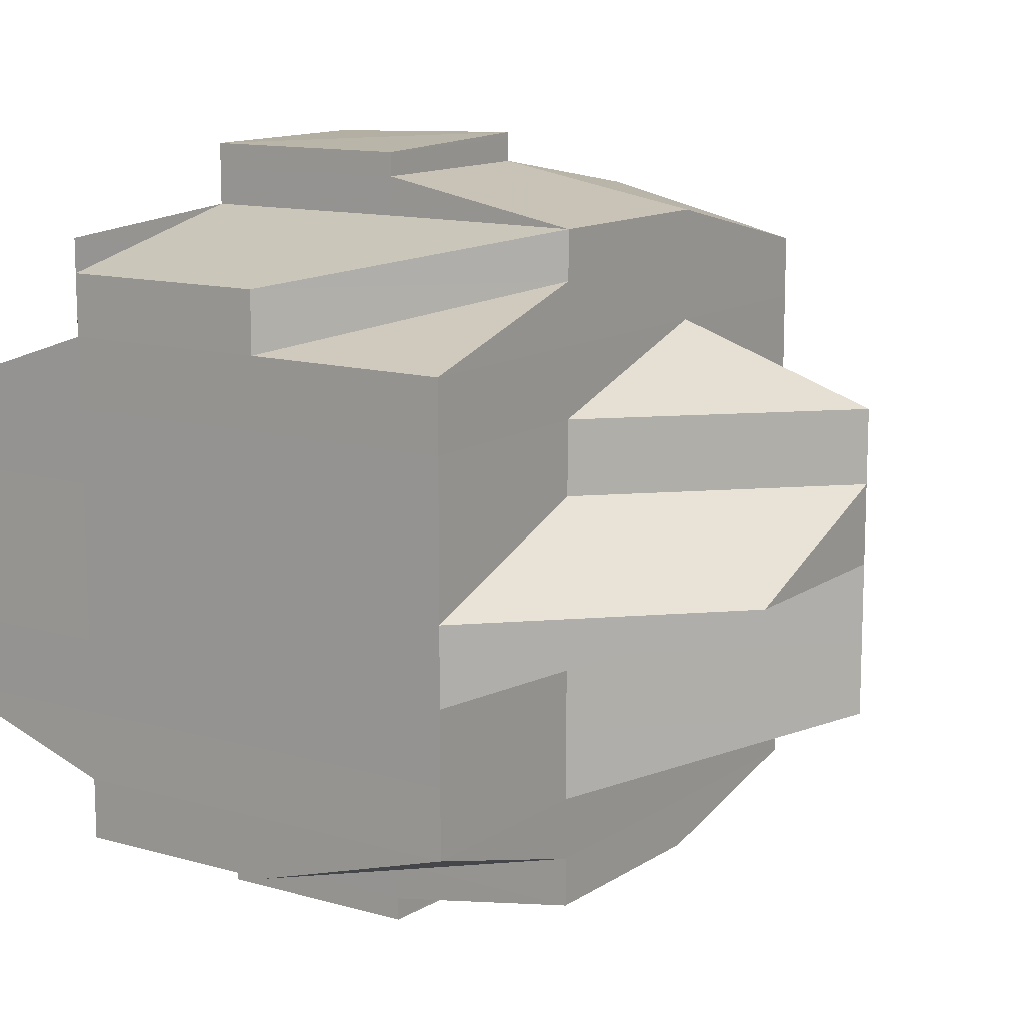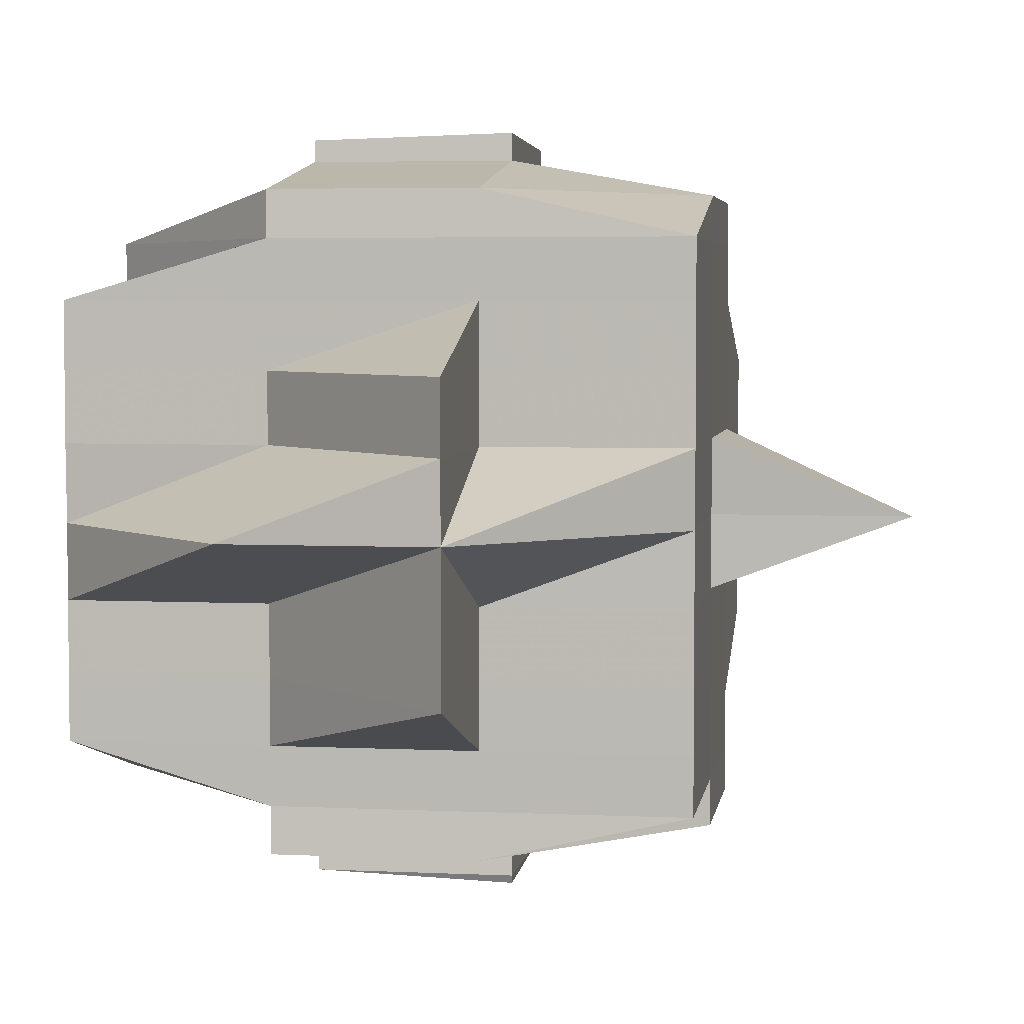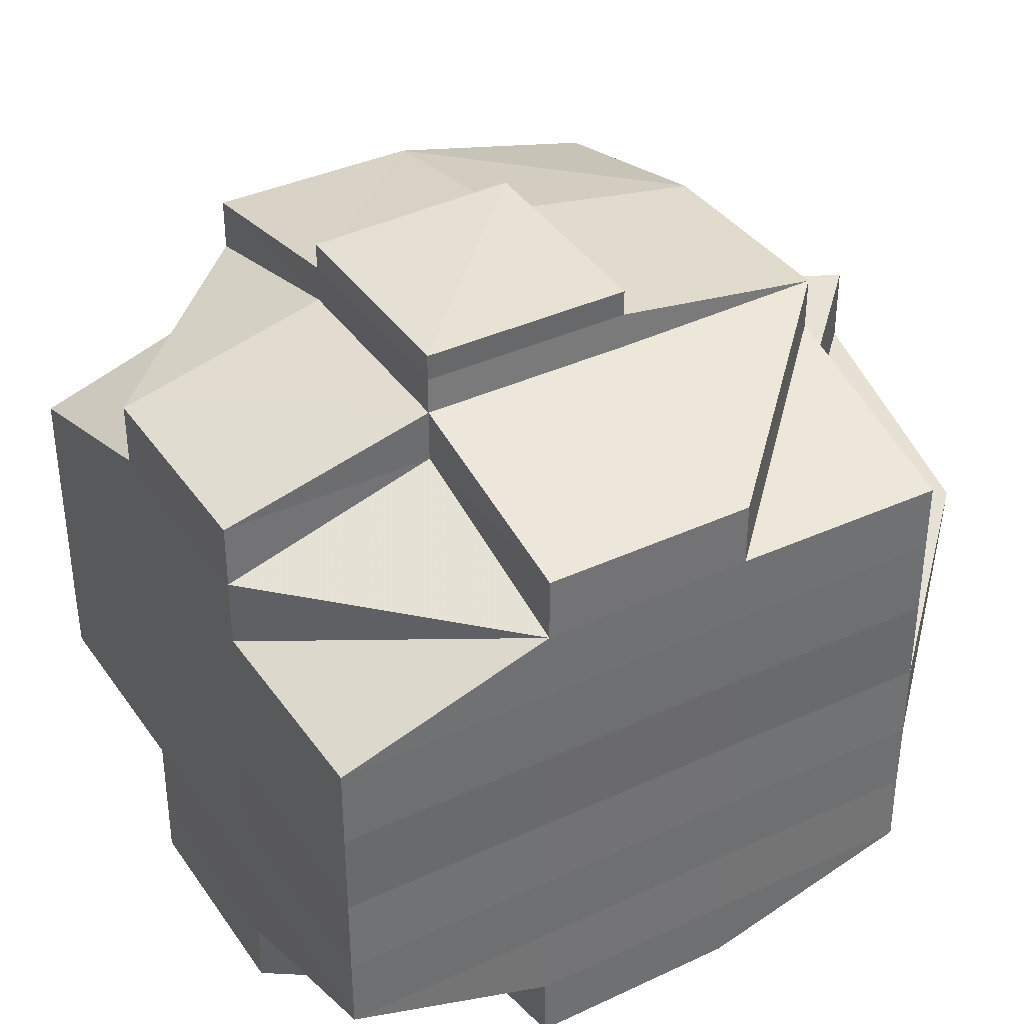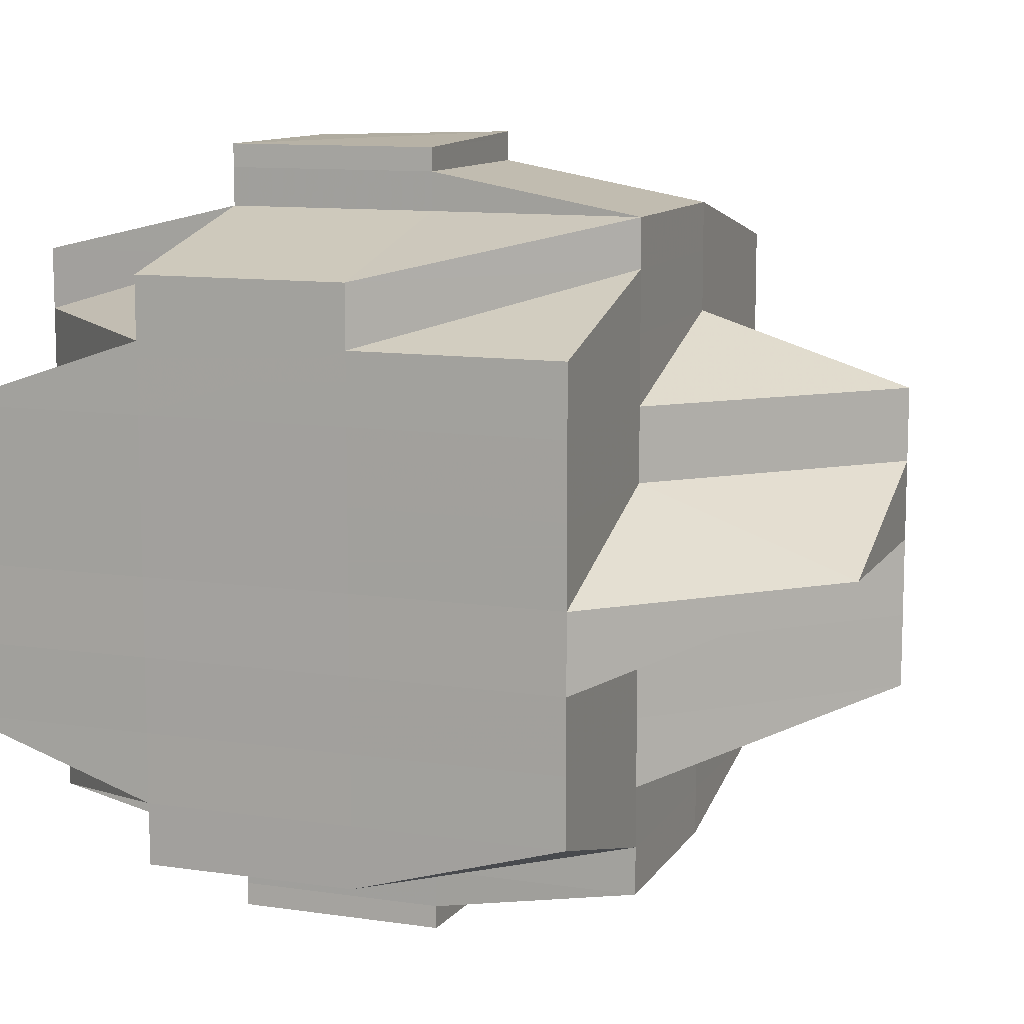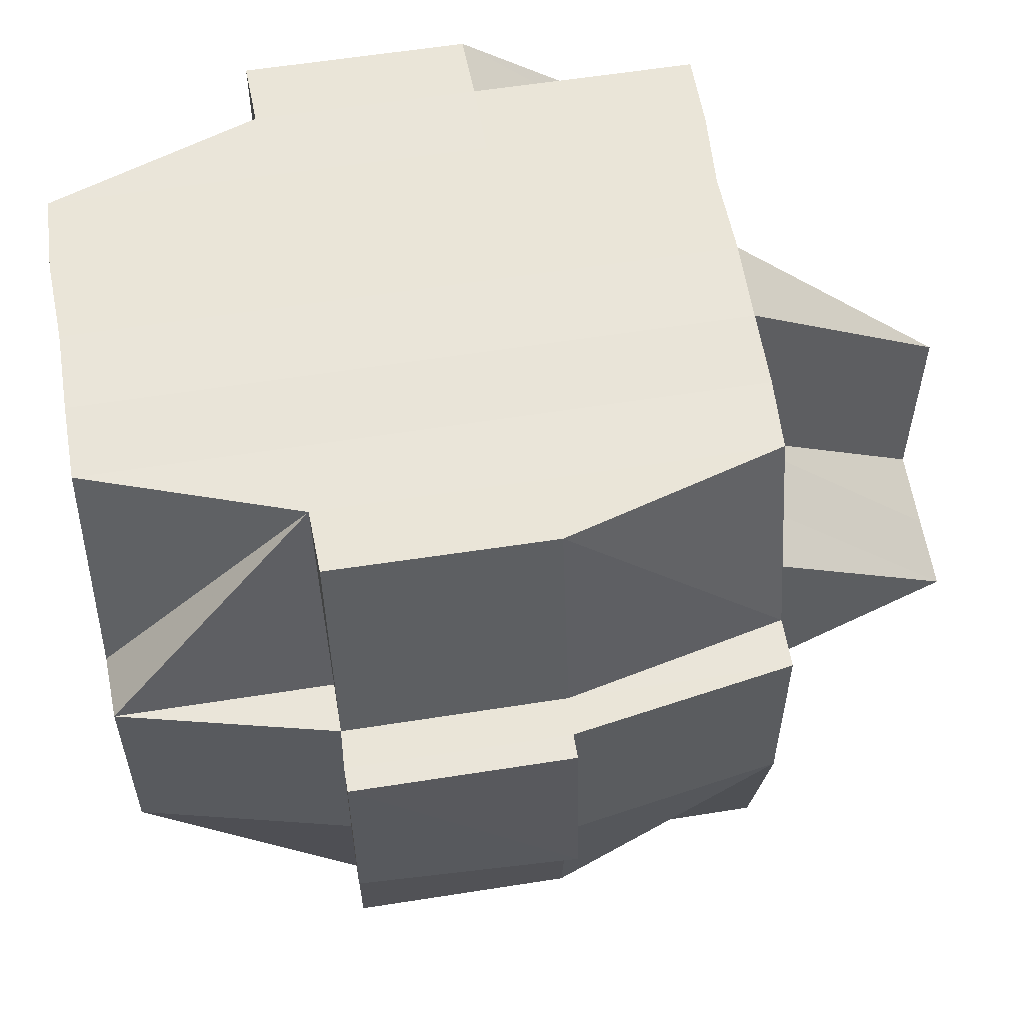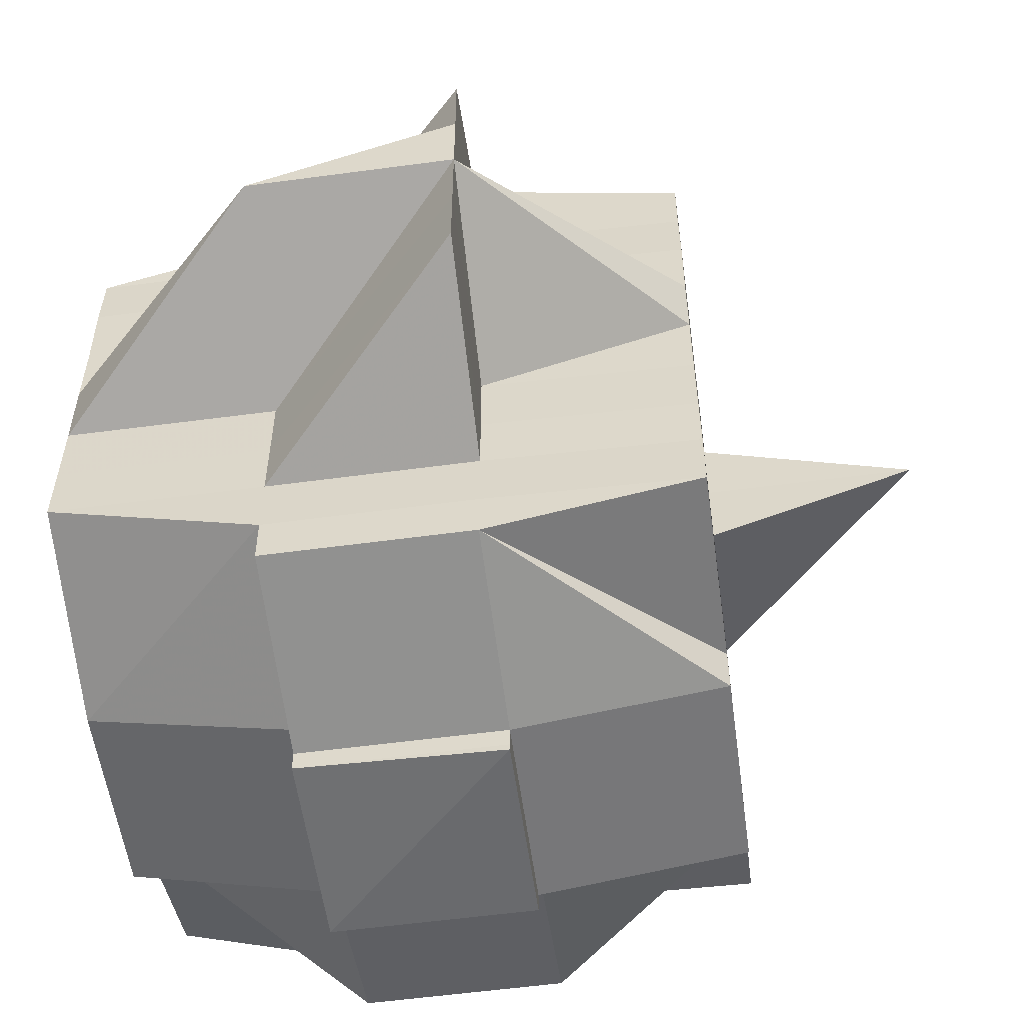
<metadata>
{"format":"obj","ext":"obj","renderer":"f3d","projection":"perspective","resolution":1024,"background":"white","views":[{"elev":12.5,"azim":-145.9,"up":"+Z"},{"elev":4.4,"azim":-81.3,"up":"+Z"},{"elev":37.6,"azim":149.3,"up":"+Z"},{"elev":10.9,"azim":-159.9,"up":"+Z"},{"elev":59.0,"azim":170.8,"up":"+Y"},{"elev":-55.8,"azim":-82.5,"up":"+Z"}]}
</metadata>
<code>
o 3851
v 2156 1896 13.84
v 2156 1896 13.84
v 2156 1896 13.84
v 2156 1896 13.84
v 2156 1896 13.84
v 2156 1896 13.84
v 2156 1896 13.84
v 2156 1896 13.84
v 2156 1896 13.84
v 2156 1896 13.84
v 2156 1896 13.84
v 2156 1896 13.84
v 2156 1896 13.84
v 2156 1896 13.84
v 2156 1896 13.84
v 2156 1896 13.84
v 2156 1896 13.84
v 2156 1896 13.84
v 2156 1896 13.84
v 2156 1896 13.84
v 2156 1896 13.84
v 2156 1896 13.84
v 2156 1896 13.84
v 2156 1896 13.84
v 2156 1896 13.84
v 2156 1896 13.84
v 2156 1896 13.84
v 2156 1896 13.84
v 2156 1896 13.84
v 2156 1896 13.84
v 2156 1896 13.84
v 2156 1896 13.84
v 2156 1896 13.84
v 2156 1896 13.84
v 2156 1896 13.84
v 2156 1896 13.84
v 2156 1896 13.84
v 2156 1896 13.84
v 2156 1896 13.84
v 2156 1896 13.84
v 2156 1896 13.84
v 2156 1896 13.84
v 2156 1896 13.84
v 2156 1896 13.84
v 2156 1896 13.84
v 2156 1896 13.83
v 2156 1896 13.83
v 2156 1896 13.83
v 2156 1896 13.83
v 2156 1896 13.83
v 2156 1896 13.83
v 2156 1896 13.83
v 2156 1896 13.83
v 2156 1896 13.83
v 2156 1896 13.83
v 2156 1896 13.83
v 2156 1896 13.84
v 2156 1896 13.84
v 2156 1896 13.83
v 2156 1896 13.83
v 2156 1896 13.83
v 2156 1896 13.83
v 2156 1896 13.83
v 2156 1896 13.84
v 2156 1896 13.83
v 2156 1896 13.83
v 2156 1896 13.83
v 2156 1896 13.83
v 2156 1896 13.83
v 2156 1896 13.83
v 2156 1896 13.83
v 2156 1896 13.83
v 2156 1896 13.82
v 2156 1896 13.82
v 2156 1896 13.82
v 2156 1896 13.83
v 2156 1896 13.82
v 2156 1896 13.82
v 2156 1896 13.82
v 2156 1896 13.82
v 2156 1896 13.83
v 2156 1896 13.81
v 2156 1896 13.82
v 2156 1896 13.82
v 2156 1896 13.82
v 2156 1896 13.82
v 2156 1896 13.81
v 2156 1896 13.81
v 2156 1896 13.82
v 2156 1896 13.82
v 2156 1896 13.82
v 2156 1896 13.81
v 2156 1896 13.82
v 2156 1896 13.81
v 2156 1896 13.82
v 2156 1896 13.82
v 2156 1896 13.82
v 2156 1896 13.83
v 2156 1896 13.82
v 2156 1896 13.83
v 2156 1896 13.82
v 2156 1896 13.82
v 2156 1896 13.83
v 2156 1896 13.83
v 2156 1896 13.83
v 2156 1896 13.83
v 2156 1896 13.82
v 2156 1896 13.82
v 2156 1896 13.83
v 2156 1896 13.82
v 2156 1896 13.82
v 2156 1896 13.81
v 2156 1896 13.82
v 2156 1896 13.83
v 2156 1896 13.83
v 2156 1896 13.83
v 2156 1896 13.83
v 2156 1896 13.84
v 2156 1896 13.84
v 2156 1896 13.83
v 2156 1896 13.84
v 2156 1896 13.84
v 2156 1896 13.84
v 2156 1896 13.83
v 2156 1896 13.83
v 2156 1896 13.84
v 2156 1896 13.84
v 2156 1896 13.83
v 2156 1896 13.83
v 2156 1896 13.83
v 2156 1896 13.84
v 2156 1896 13.84
v 2156 1896 13.84
v 2156 1896 13.83
v 2156 1896 13.84
v 2156 1896 13.84
v 2156 1896 13.84
v 2156 1896 13.84
v 2156 1896 13.84
v 2156 1896 13.84
v 2156 1896 13.84
v 2156 1896 13.84
v 2156 1896 13.84
v 2156 1896 13.84
v 2156 1896 13.84
v 2156 1896 13.84
v 2156 1896 13.84
v 2156 1896 13.84
v 2156 1896 13.84
v 2156 1896 13.84
v 2156 1896 13.84
v 2156 1896 13.84
v 2156 1896 13.84
v 2156 1896 13.84
v 2156 1896 13.84
v 2156 1896 13.84
v 2156 1896 13.84
v 2156 1896 13.83
v 2156 1896 13.83
v 2156 1896 13.84
v 2156 1896 13.83
v 2156 1896 13.83
v 2156 1896 13.83
v 2156 1896 13.84
v 2156 1896 13.83
v 2156 1896 13.83
v 2156 1896 13.83
v 2156 1896 13.83
v 2156 1896 13.83
v 2156 1896 13.83
v 2156 1896 13.83
v 2156 1896 13.82
v 2156 1896 13.83
v 2156 1896 13.83
v 2156 1896 13.82
v 2156 1896 13.82
v 2156 1896 13.82
v 2156 1896 13.82
v 2156 1896 13.82
v 2156 1896 13.81
v 2156 1896 13.82
v 2156 1896 13.82
v 2156 1896 13.81
v 2156 1896 13.81
v 2156 1896 13.81
v 2156 1896 13.81
v 2156 1896 13.82
v 2156 1896 13.81
v 2156 1896 13.81
v 2156 1896 13.81
v 2156 1896 13.81
v 2156 1896 13.81
v 2156 1896 13.81
v 2156 1896 13.81
v 2156 1896 13.81
v 2156 1896 13.81
v 2156 1896 13.81
v 2156 1896 13.81
v 2156 1896 13.81
v 2156 1896 13.81
v 2156 1896 13.81
v 2156 1896 13.82
v 2156 1896 13.82
v 2156 1896 13.81
v 2156 1896 13.81
v 2156 1896 13.81
v 2156 1896 13.81
v 2156 1896 13.81
v 2156 1896 13.81
v 2156 1896 13.81
v 2156 1896 13.81
v 2156 1896 13.81
v 2156 1896 13.81
v 2156 1896 13.81
v 2156 1896 13.81
v 2156 1896 13.81
v 2156 1896 13.81
v 2156 1896 13.81
v 2156 1896 13.81
v 2156 1896 13.81
v 2156 1896 13.81
v 2156 1896 13.81
v 2156 1896 13.81
v 2156 1896 13.81
v 2156 1896 13.81
v 2156 1896 13.81
v 2156 1896 13.81
v 2156 1896 13.81
v 2156 1896 13.81
v 2156 1896 13.81
v 2156 1896 13.81
v 2156 1896 13.81
v 2156 1896 13.81
v 2156 1896 13.81
v 2156 1896 13.81
v 2156 1896 13.81
v 2156 1896 13.81
v 2156 1896 13.81
v 2156 1896 13.81
v 2156 1896 13.81
v 2156 1896 13.81
v 2156 1896 13.81
v 2156 1896 13.81
v 2156 1896 13.81
v 2156 1896 13.81
v 2156 1896 13.81
v 2156 1896 13.81
v 2156 1896 13.81
v 2156 1896 13.81
v 2156 1896 13.81
v 2156 1896 13.81
v 2156 1896 13.81
v 2156 1896 13.81
v 2156 1896 13.81
v 2156 1896 13.81
v 2156 1896 13.81
v 2156 1896 13.84
v 2156 1896 13.84
v 2156 1896 13.84
v 2156 1896 13.84
v 2156 1896 13.84
v 2156 1896 13.84
v 2156 1896 13.84
v 2156 1896 13.84
v 2156 1896 13.84
v 2156 1896 13.84
v 2156 1896 13.83
v 2156 1896 13.83
v 2156 1896 13.83
v 2156 1896 13.83
v 2156 1896 13.83
v 2156 1896 13.83
v 2156 1896 13.83
v 2156 1896 13.83
v 2156 1896 13.83
v 2156 1896 13.83
v 2156 1896 13.83
v 2156 1896 13.82
v 2156 1896 13.83
v 2156 1896 13.83
v 2156 1896 13.83
v 2156 1896 13.82
v 2156 1896 13.82
v 2156 1896 13.82
v 2156 1896 13.82
v 2156 1896 13.82
v 2156 1896 13.81
v 2156 1896 13.82
v 2156 1896 13.81
v 2156 1896 13.81
v 2156 1896 13.81
v 2156 1896 13.81
v 2156 1896 13.82
v 2156 1896 13.81
v 2156 1896 13.81
v 2156 1896 13.81
v 2156 1896 13.81
v 2156 1896 13.82
v 2156 1896 13.82
v 2156 1896 13.82
v 2156 1896 13.82
v 2156 1896 13.83
v 2156 1896 13.83
v 2156 1896 13.82
v 2156 1896 13.81
v 2156 1896 13.82
v 2156 1896 13.82
v 2156 1896 13.83
v 2156 1896 13.83
v 2156 1896 13.83
v 2156 1896 13.83
v 2156 1896 13.83
v 2156 1896 13.83
v 2156 1896 13.82
v 2156 1896 13.83
v 2156 1896 13.83
v 2156 1896 13.83
v 2156 1896 13.83
v 2156 1896 13.83
v 2156 1896 13.82
v 2156 1896 13.81
v 2156 1896 13.81
v 2156 1896 13.81
v 2156 1896 13.81
v 2156 1896 13.81
f 1 2 3
f 2 4 5
f 1 6 7
f 8 9 10
f 11 12 8
f 13 14 9
f 12 15 13
f 16 17 10
f 18 19 17
f 20 21 18
f 21 22 23
f 24 25 16
f 25 26 27
f 23 28 25
f 28 29 19
f 30 28 23
f 31 30 23
f 30 32 28
f 31 33 30
f 34 33 35
f 36 32 30
f 33 36 30
f 36 37 32
f 32 38 28
f 28 38 39
f 38 40 29
f 33 41 36
f 41 37 36
f 37 42 43
f 44 41 45
f 46 47 42
f 48 49 47
f 50 51 46
f 51 52 53
f 54 53 55
f 56 55 57
f 58 59 41
f 59 60 61
f 41 61 37
f 62 61 41
f 61 63 64
f 60 65 66
f 61 66 67
f 66 68 63
f 69 66 61
f 70 71 68
f 66 70 54
f 72 70 66
f 72 73 70
f 73 74 70
f 74 75 71
f 70 74 76
f 77 73 72
f 78 79 74
f 77 80 73
f 81 77 72
f 79 82 83
f 74 83 84
f 85 83 74
f 83 86 75
f 87 88 86
f 83 87 89
f 89 90 91
f 92 87 83
f 93 94 90
f 95 93 96
f 97 96 98
f 96 99 100
f 101 102 99
f 76 96 103
f 76 103 104
f 103 105 106
f 107 108 105
f 104 103 109
f 110 111 107
f 111 112 113
f 114 115 104
f 116 114 117
f 118 116 119
f 104 109 120
f 117 120 121
f 119 121 38
f 122 123 38
f 123 124 121
f 124 125 120
f 38 121 126
f 121 120 127
f 121 127 126
f 120 109 128
f 120 128 127
f 109 129 128
f 128 130 127
f 128 129 130
f 126 127 131
f 127 130 132
f 127 132 131
f 131 132 133
f 130 134 132
f 126 131 135
f 132 136 137
f 131 137 138
f 135 138 26
f 135 131 139
f 140 141 135
f 142 135 143
f 25 135 144
f 144 145 146
f 139 147 13
f 147 148 145
f 147 149 148
f 15 150 147
f 150 151 152
f 153 152 147
f 152 154 33
f 155 154 152
f 154 156 157
f 155 158 154
f 159 158 160
f 161 162 158
f 158 163 154
f 154 163 164
f 163 165 156
f 158 166 163
f 162 167 166
f 168 166 158
f 166 169 163
f 163 169 62
f 169 170 165
f 166 171 169
f 167 172 171
f 173 171 166
f 81 174 170
f 171 81 169
f 169 81 69
f 171 175 81
f 172 176 175
f 177 175 171
f 175 77 81
f 175 178 77
f 179 178 175
f 178 80 77
f 179 180 178
f 178 180 80
f 80 181 182
f 183 180 179
f 180 184 80
f 184 185 181
f 80 184 85
f 183 186 180
f 187 183 179
f 186 188 189
f 190 191 188
f 192 191 193
f 194 193 195
f 196 186 183
f 196 197 186
f 198 196 183
f 198 183 187
f 199 196 198
f 199 197 196
f 200 197 201
f 187 202 203
f 204 205 197
f 197 206 207
f 205 208 209
f 208 210 211
f 212 211 206
f 197 212 213
f 214 215 212
f 215 216 217
f 218 217 219
f 220 216 221
f 222 221 223
f 224 220 225
f 226 219 227
f 228 220 226
f 229 227 230
f 229 226 231
f 232 229 233
f 234 226 229
f 235 228 234
f 236 226 234
f 237 235 238
f 239 234 238
f 238 240 241
f 238 241 242
f 243 242 102
f 243 238 244
f 245 238 243
f 87 245 243
f 92 245 87
f 246 245 92
f 184 246 92
f 247 246 184
f 248 249 184
f 249 250 246
f 246 251 245
f 250 252 251
f 213 251 246
f 209 236 251
f 209 253 254
f 251 254 255
f 251 255 256
f 257 258 259
f 260 261 259
f 262 263 261
f 264 265 262
f 266 155 262
f 266 267 155
f 267 268 263
f 134 267 266
f 132 134 266
f 269 270 134
f 134 271 267
f 270 272 271
f 273 271 134
f 271 274 267
f 267 274 275
f 274 276 268
f 271 277 274
f 272 278 277
f 279 277 271
f 277 280 274
f 274 280 168
f 280 281 276
f 277 282 280
f 278 283 282
f 284 282 277
f 285 203 281
f 282 285 280
f 280 285 173
f 282 286 285
f 283 287 286
f 288 286 282
f 286 187 285
f 285 187 177
f 286 198 187
f 289 198 286
f 289 199 198
f 290 199 289
f 290 229 199
f 291 290 289
f 292 290 291
f 291 289 293
f 294 295 291
f 295 296 297
f 298 294 299
f 244 291 299
f 299 291 293
f 300 298 301
f 302 300 303
f 113 299 301
f 301 299 304
f 299 293 304
f 304 293 284
f 293 305 306
f 293 306 307
f 304 307 308
f 301 304 309
f 309 304 279
f 309 308 310
f 129 310 311
f 312 309 129
f 129 309 273
f 313 314 309
f 315 313 129
f 316 317 318
f 319 320 317
f 321 322 323
f 323 324 325

</code>
